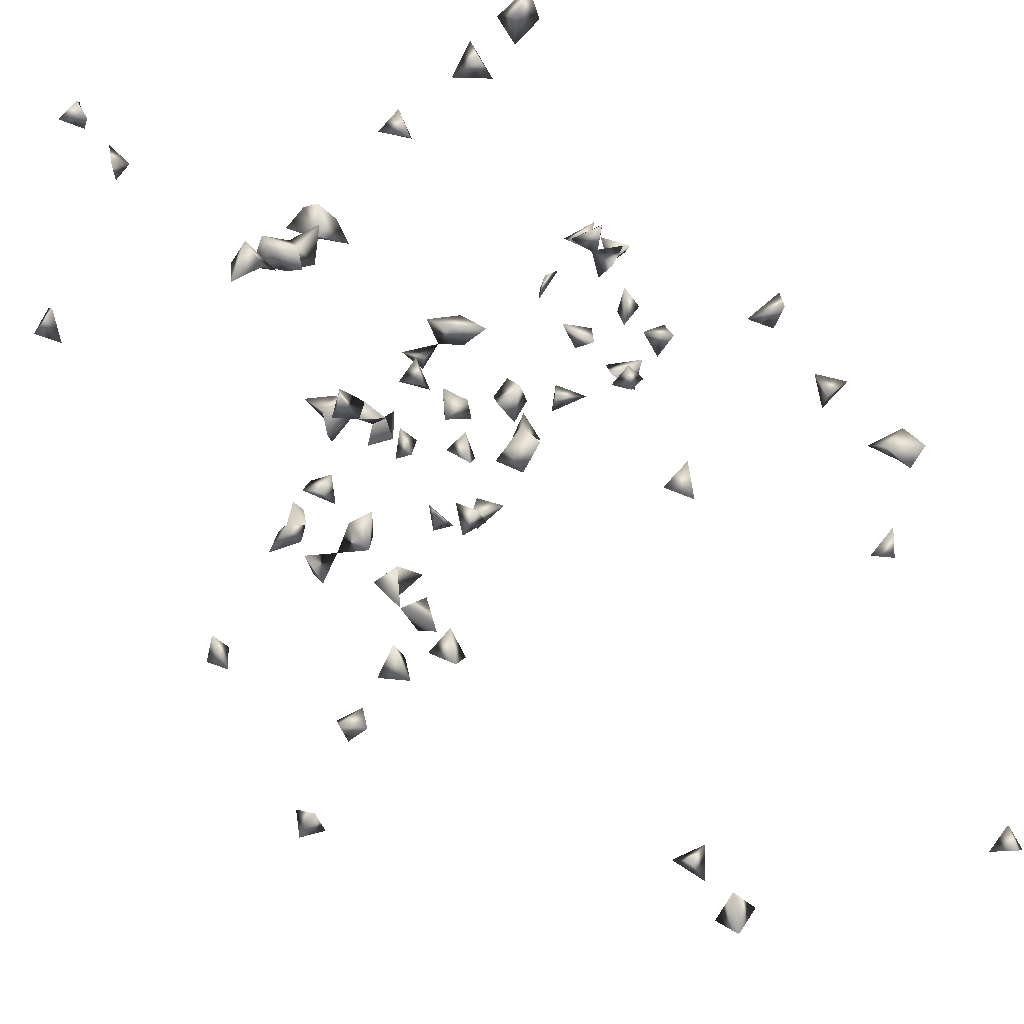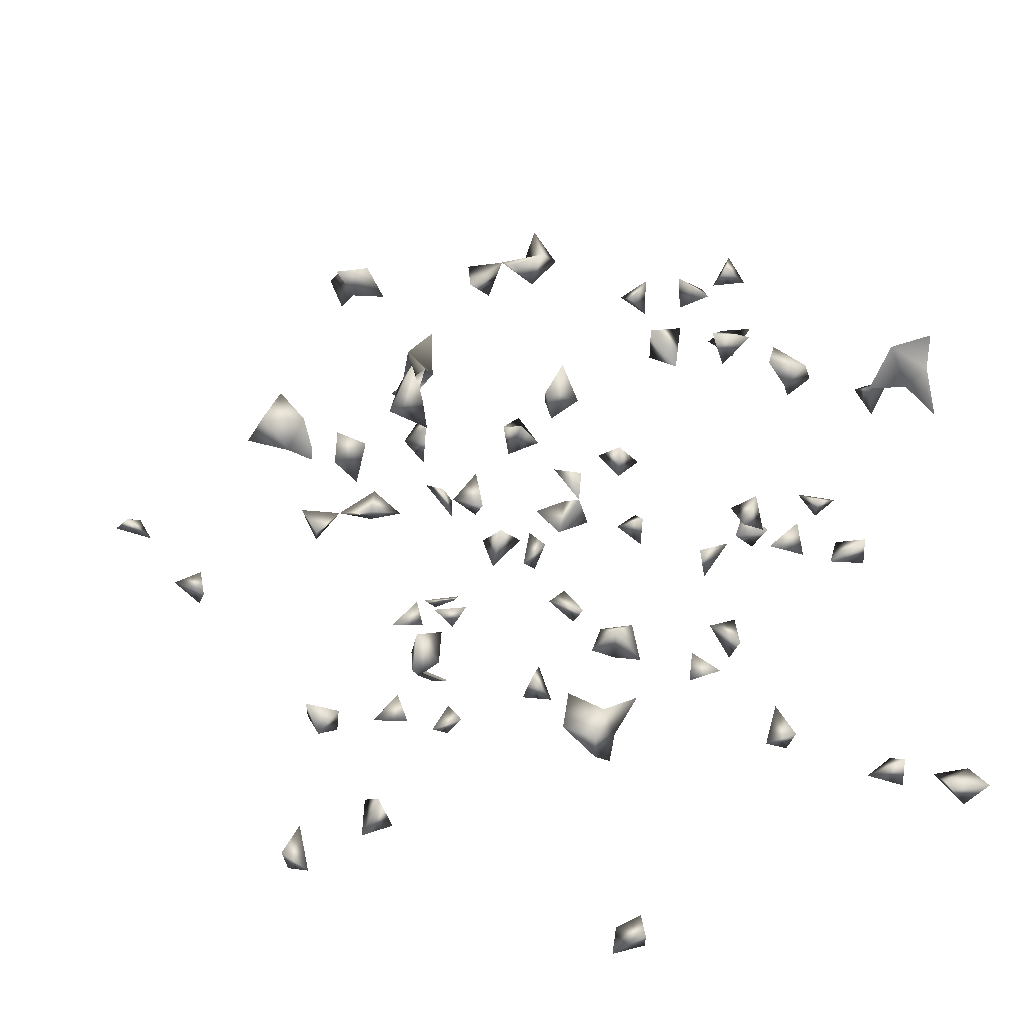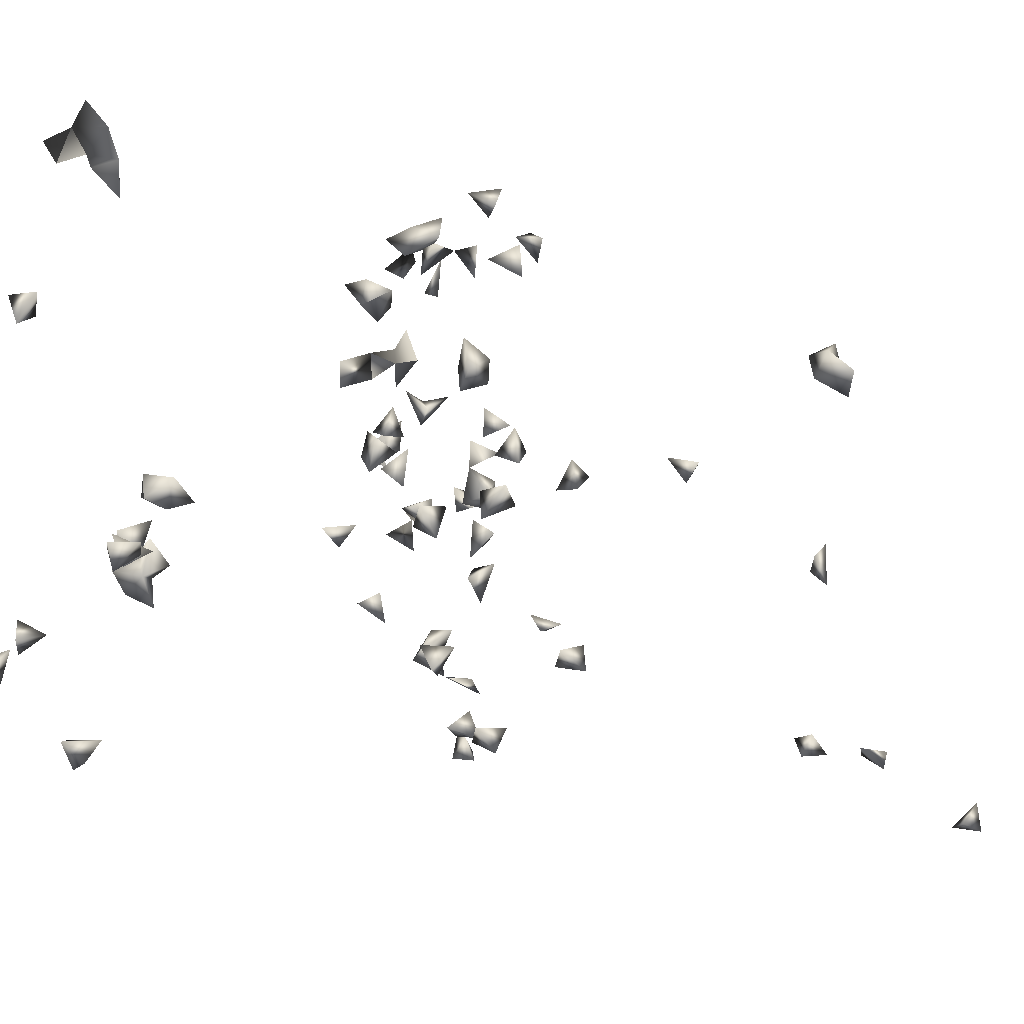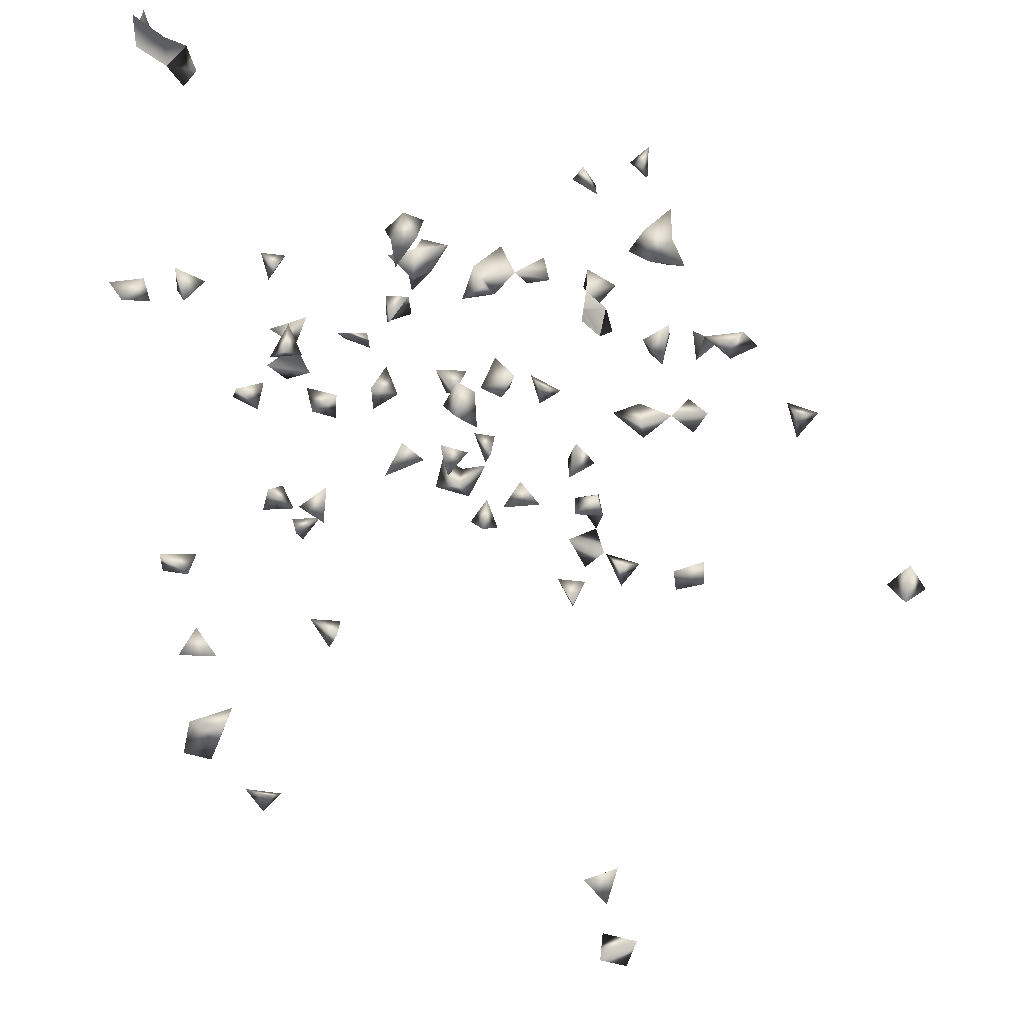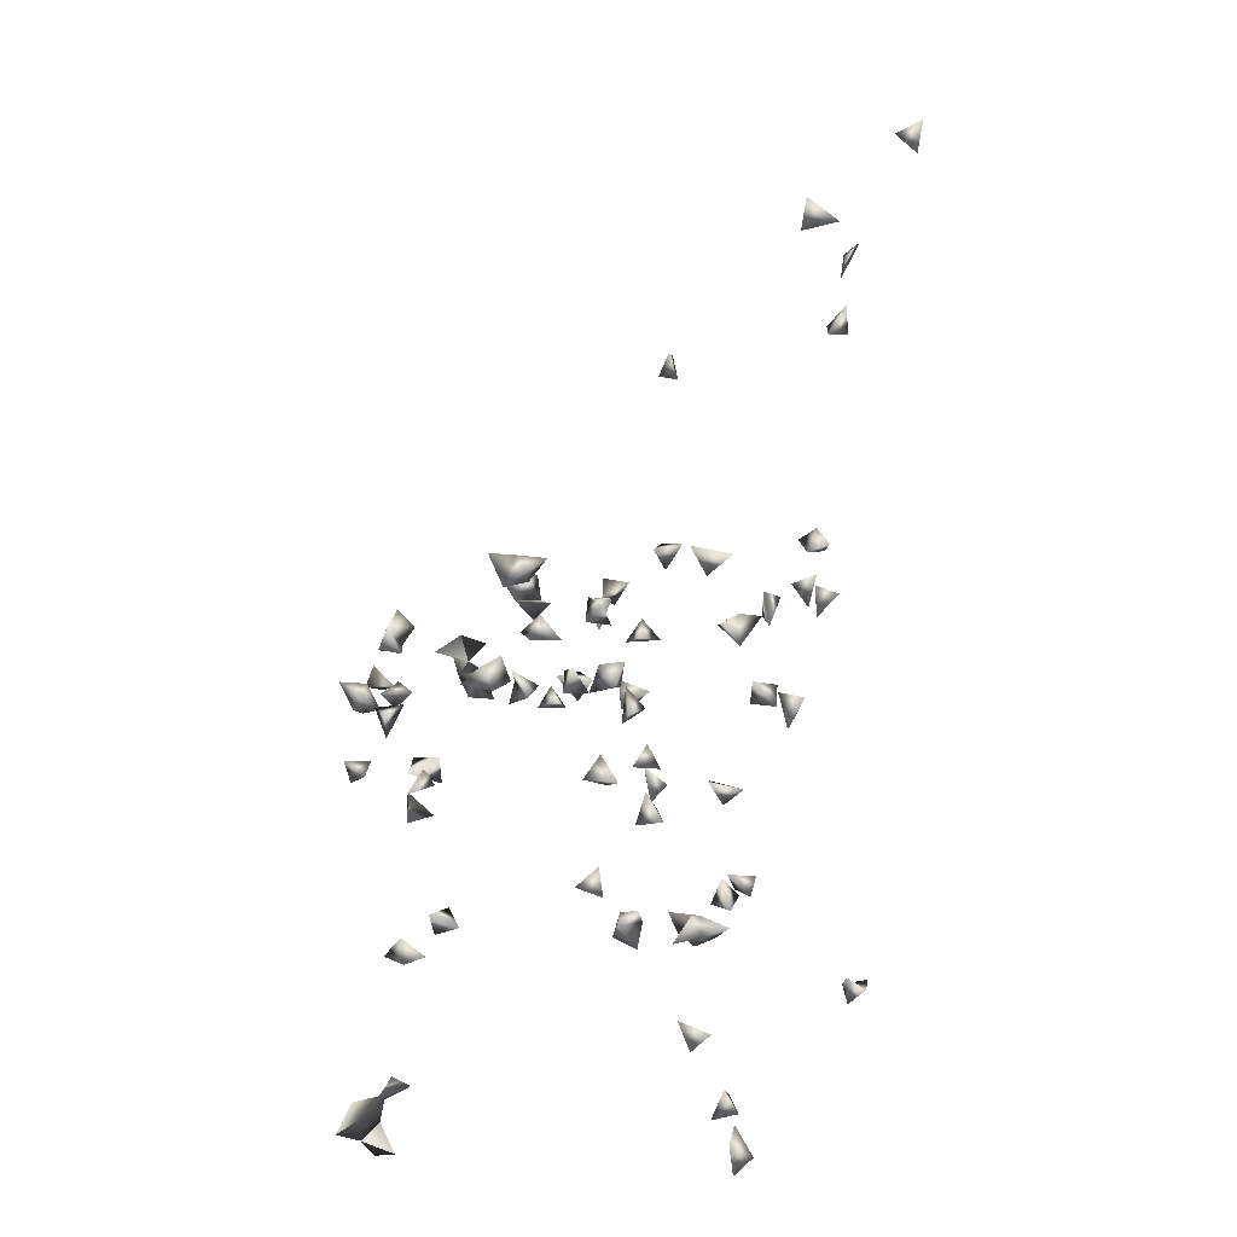
<metadata>
{"format":"obj","ext":"obj","renderer":"f3d","projection":"perspective","resolution":1024,"background":"white","views":[{"elev":-63.4,"azim":32.2,"up":"+Z"},{"elev":17.4,"azim":-13.5,"up":"+Z"},{"elev":-12.6,"azim":69.3,"up":"+Z"},{"elev":61.2,"azim":162.7,"up":"+Z"},{"elev":21.0,"azim":92.6,"up":"+Y"}]}
</metadata>
<code>
v -0.2787 -0.6941 0.4175
v 0.4701 0.2982 0.1548
v 0.466 0.2611 0.1402
v 0.4417 0.2661 0.1768
v 0.5153 0.2921 0.1411
v -0.2875 -0.6839 0.4522
v -0.02493 0.4675 -0.2417
v 0.498 0.2651 0.1693
v -0.3137 -0.6893 0.4044
v -0.4332 -0.6206 -0.1296
v 0.2664 -0.1121 -0.1369
v 0.4215 -0.5832 -0.124
v 0.3809 -0.5739 -0.1313
v 0.02104 -0.5351 -0.2993
v 0.2744 -0.5892 0.3362
v 0.3163 -0.6774 0.3565
v -0.4051 -0.579 -0.1166
v -0.4028 -0.6186 -0.156
v -0.3134 -0.5875 -0.08929
v 0.193 -0.5182 -0.04652
v 0.03764 0.5813 -0.2632
v 0.4587 0.2962 0.1919
v 0.3761 0.7039 -0.2399
v 0.3115 -0.6599 0.407
v 0.3258 -0.6176 0.4084
v -0.2618 -0.6146 0.3222
v -0.2801 0.04414 -0.2587
v 0.4056 -0.6114 -0.1584
v 0.3806 -0.6138 -0.1267
v 0.01267 -0.5862 -0.3025
v -0.02188 -0.5614 -0.3337
v -0.3327 -0.5804 -0.1361
v -0.2495 0.05253 -0.2306
v -0.5126 0.2547 0.007307
v 0.2998 -0.6917 0.3891
v -0.4214 -0.5877 -0.1648
v -0.04345 -0.0151 -0.01215
v -0.05071 0.01548 0.01598
v -0.0008153 0.004845 0.016
v 0.3321 -0.5985 -0.09752
v -0.2959 -0.6535 0.4231
v 0.2929 -0.5782 -0.1231
v -0.02039 -0.5696 -0.295
v -0.1489 -0.0151 -0.162
v -0.1654 -0.05608 -0.1384
v -0.2063 0.02259 -0.237
v -0.2561 -0.5879 0.3706
v -0.2615 -0.6279 0.3627
v 0.4863 0.09096 0.01277
v 0.4377 0.1099 0.01915
v 0.02597 0.4697 -0.2424
v 0.002781 0.5049 -0.2669
v 0.4835 0.2993 0.1149
v -0.01562 0.7593 -0.3638
v 0.002781 0.4642 -0.2711
v -0.1695 0.03035 -0.2053
v -0.1477 0.02565 -0.1629
v -0.119 0.02766 -0.1888
v -0.1701 0.04636 -0.2434
v -0.2495 0.06658 -0.2643
v -0.2888 0.07899 -0.2455
v -0.1076 -0.0151 -0.1726
v -0.526 0.2858 -0.01499
v 0.2922 -0.5958 0.3801
v -0.2984 -0.5916 -0.1223
v 0.2245 -0.1807 0.2978
v 0.2625 -0.1751 0.3304
v 0.06641 -0.05609 0.08784
v 0.03913 -0.05608 0.04368
v 0.01158 -0.03705 0.06987
v 0.05725 -0.0151 0.07407
v -0.03382 -0.5174 -0.06712
v -0.2696 -0.6733 0.3789
v -0.1283 0.02019 0.09973
v 0.2577 -0.6234 0.3779
v 0.2868 -0.6113 0.4217
v 0.002781 0.5937 -0.283
v 0.4325 -0.6253 -0.1304
v -0.009715 -0.4475 0.04595
v 0.02063 -0.5561 -0.33
v 0.3363 -0.5845 -0.1375
v 0.2041 -0.5644 -0.0656
v 0.1692 -0.5567 -0.07779
v -0.2771 -0.5852 0.3397
v -0.3217 -0.5438 -0.1071
v -0.01586 -0.1227 0.4035
v -0.02773 -0.1156 0.213
v -0.272 -0.1315 0.4355
v 0.3161 -0.2575 0.05496
v 0.4531 0.06276 0.02374
v 0.4566 0.08674 -0.007312
v 0.2748 -0.1325 -0.1082
v 0.2866 -0.01274 -0.1939
v 0.2443 -0.003634 -0.2084
v 0.02291 0.5467 -0.2574
v -0.09669 0.04236 -0.2744
v -0.09189 0.05737 -0.2387
v -0.1287 -0.05608 -0.1296
v -0.3775 -0.03729 0.195
v -0.3322 -0.02243 0.2073
v -0.116 -0.0151 -0.1011
v -0.2945 0.05719 -0.2172
v -0.4454 -0.006161 -0.03519
v -0.4903 0.2994 -0.009075
v 0.2539 -0.5859 0.3665
v 0.2967 -0.6373 0.3801
v 0.245 -0.1234 0.4107
v 0.3328 -0.5485 -0.1157
v 0.04251 -0.0151 0.03707
v -0.001876 -0.4673 -0.1202
v -0.01527 -0.07131 -0.1847
v -0.02925 -0.4995 -0.09914
v 0.02886 -0.4518 0.04932
v 0.00978 -0.1965 0.009501
v -5.726e-05 -0.09312 0.1822
v 0.01911 -0.05609 0.2402
v 0.08382 -0.03681 0.04837
v 0.375 0.734 -0.1982
v -0.274 -0.1017 0.1767
v -0.09281 0.01847 0.07577
v 0.3202 -0.6454 0.4414
v -0.0008153 -0.1183 0.4416
v 0.2124 -0.174 0.3379
v 0.2374 -0.1395 0.332
v 0.1798 -0.1372 0.3382
v -0.02971 -0.4821 0.03246
v -0.0008214 -0.4869 0.058
v -0.04236 0.7264 -0.3562
v -0.01951 0.5707 -0.2619
v -0.2119 -0.0151 0.06843
v -0.2189 -0.05609 0.0921
v -0.2567 -0.02864 0.0841
v -0.06727 -0.4899 -0.06013
v -0.05554 -0.4699 -0.02509
v -0.03231 -0.0151 0.0394
v -0.0008153 -0.07917 0.002107
v 0.03763 -0.03329 0.1259
v 0.0242 -0.0861 0.4238
v 0.2617 -0.08214 0.4164
v -0.04484 -0.1419 0.4344
v -0.1418 -0.09374 0.2842
v -0.1582 -0.126 0.3011
v -0.2678 -0.05956 0.4077
v 0.2698 -0.2581 0.07051
v 0.2321 -0.09904 -0.02076
v 0.2708 0.02863 -0.2162
v 0.4181 0.2961 -0.06082
v 0.1557 -0.03059 0.1274
v 0.007058 0.7173 -0.356
v -0.1233 0.01752 -0.2563
v -0.08394 0.00853 -0.2416
v -0.3051 -0.0151 0.08782
v -0.2063 -0.01511 0.1069
v -0.1584 -0.0151 -0.1268
v -0.4785 -0.01688 0.0001337
v -0.4802 0.259 -0.0248
v -0.1799 -0.05609 0.08621
v 0.2799 -0.1232 0.3285
v 0.2027 -0.5344 -0.09616
v 0.2377 -0.1123 -0.08747
v 0.01501 -0.222 -0.02473
v 0.2578 -0.1183 0.2913
v 0.01961 -0.09184 -0.1836
v 0.3758 0.6916 -0.1923
v -0.3285 -0.06318 0.1861
v -0.2973 -0.05609 0.1691
v -0.2452 -0.09827 0.1475
v -0.2314 -0.0928 0.1966
v -0.2687 -0.09416 0.2149
v -0.1688 -0.1673 0.248
v 0.02789 -0.4919 0.0188
v 0.004362 -0.4563 0.01117
v 0.02761 -0.4817 -0.03387
v -0.0008153 -0.07292 0.461
v 0.2112 -0.02291 0.3782
v 0.1661 -0.02105 0.3762
v 0.2162 -0.01511 0.3361
v 0.06926 -0.05609 0.1251
v 0.1224 -0.05609 0.1577
v -0.01747 -0.08181 0.4221
v -0.05073 -0.1012 0.4296
v -0.1392 -0.07869 0.3351
v -0.06944 -0.1065 0.388
v -0.2477 -0.05609 0.1814
v -0.1815 -0.07997 0.26
v -0.2226 -0.07334 0.4188
v 0.4746 -0.06511 -0.03143
v 0.4466 0.2656 -0.08334
v 0.1216 -0.05609 0.1174
v -0.1007 -0.0151 0.06417
v -0.2869 -0.0151 0.04497
v -0.1539 -0.03268 -0.09505
v -0.443 -0.0158 0.01169
v -0.1158 -0.09631 0.1133
v -0.08662 -0.09844 0.09072
v -0.08454 -0.1326 0.1135
v 0.311 -0.2451 0.09483
v 0.2428 -0.05608 -0.002469
v 0.2784 -0.09817 0.3855
v 0.2773 -0.09762 -0.08732
v 0.2703 -0.08007 0.01762
v 0.03116 -0.4246 0.0175
v 0.02189 -0.249 -0.0008461
v 0.01124 -0.05608 -0.1477
v 0.3365 0.7066 -0.2075
v 0.2454 -0.01896 0.3608
v 0.228 -0.1071 0.3103
v -0.3302 -0.02128 0.2523
v -0.2048 -0.1394 0.2748
v -0.0006863 -0.4475 -0.06213
v -0.03343 -0.4632 -0.0745
v -0.1634 -0.005386 -0.2317
v -0.3015 -0.0865 0.1953
v 0.04253 -0.05609 0.2768
v 0.02723 -0.05609 0.2042
v 0.0547 -0.02269 0.2465
v 0.1428 -0.1277 0.3352
v 0.1411 -0.1281 0.2985
v -0.1547 -0.05609 0.2959
v -0.2086 -0.1107 0.3951
v -0.3062 -0.05609 0.2255
v -0.09085 -0.0816 0.422
v -0.09814 -0.1259 0.4083
v -0.04499 -0.0846 0.2051
v -0.1721 -0.08515 0.3143
v 0.431 0.2898 -0.1166
v 0.402 0.2813 -0.09468
v 0.09995 -0.03137 0.1405
v 0.002781 0.7429 -0.3244
v -0.4443 -0.0511 -0.00783
v -0.2926 -0.05609 0.06798
v 0.3091 -0.08223 0.08327
v 0.2255 -0.09924 0.01759
v 0.2818 -0.05609 0.06009
v 0.006895 -0.1058 0.04441
v -0.01856 -0.229 0.008092
v -0.02266 -0.1058 0.02033
v -0.008194 -0.09957 -0.1449
v 0.238 -0.09202 0.3821
v 0.2426 -0.05609 0.3592
v -0.1739 -0.1668 0.2886
v -0.1705 -0.1194 0.2656
v 0.1665 -0.01725 0.3306
v 0.1336 -0.01511 0.3543
v 0.02873 -0.01511 0.2177
v 0.0638 -0.05609 0.2261
v -0.2289 -0.1115 0.4336
v -0.2481 -0.1131 0.3996
v -0.3583 -0.04573 0.2276
v -0.01755 -0.05609 0.2078
v 0.4234 -0.07222 -0.02258
v 0.07124 -0.01511 0.11
v -0.1124 -0.01511 0.1035
v 0.2859 -0.1008 0.05055
v 0.2886 -0.2231 0.06273
v 0.3205 -0.08092 0.03408
v -0.08418 -0.09251 0.1458
v -0.004222 -0.06354 0.04842
v 0.1366 -0.05609 0.3603
v -0.0008274 -0.4838 -0.07912
v -0.2613 -0.09204 0.4261
v -0.03934 -0.08932 0.1684
v -0.2578 -0.0839 0.379
v 0.4734 -0.07129 0.005535
v 0.2579 0.03041 -0.1802
v 0.1688 -0.1564 0.2921
v -0.01537 -0.4869 -0.04313
v 0.4435 -0.03627 -0.007543
f 8 5 2
f 3 5 8
f 8 4 3
f 2 3 4
f 22 8 2
f 4 8 22
f 2 4 22
f 28 13 12
f 13 28 29
f 12 13 29
f 17 18 36
f 36 18 10
f 10 17 36
f 18 17 10
f 41 9 6
f 41 6 1
f 1 6 9
f 53 3 2
f 2 5 53
f 53 5 3
f 55 52 51
f 55 51 7
f 7 52 55
f 7 51 52
f 33 60 61
f 61 60 27
f 60 33 27
f 62 57 44
f 44 58 62
f 62 58 57
f 44 57 58
f 9 41 73
f 73 41 1
f 1 9 73
f 78 28 12
f 78 29 28
f 12 29 78
f 80 43 14
f 14 30 80
f 43 30 14
f 31 43 80
f 30 31 80
f 43 31 30
f 84 47 26
f 26 48 84
f 84 48 47
f 26 47 48
f 19 65 85
f 85 65 32
f 85 32 19
f 19 32 65
f 49 90 91
f 91 90 50
f 91 50 49
f 49 50 90
f 33 61 102
f 102 61 27
f 27 33 102
f 105 75 64
f 105 64 15
f 15 75 105
f 15 64 75
f 106 75 64
f 106 76 75
f 76 75 64
f 24 76 106
f 106 25 24
f 106 64 25
f 76 64 25
f 16 35 106
f 106 35 24
f 16 24 106
f 16 24 35
f 108 81 42
f 40 81 108
f 108 42 40
f 40 42 81
f 69 70 109
f 70 71 109
f 71 70 69
f 68 69 117
f 117 71 68
f 71 69 68
f 69 109 117
f 117 109 71
f 121 76 24
f 121 76 25
f 24 25 121
f 66 123 124
f 124 123 67
f 66 67 123
f 124 67 66
f 77 95 129
f 129 95 21
f 21 77 129
f 95 77 21
f 135 38 37
f 37 39 135
f 135 39 38
f 37 38 39
f 151 150 96
f 97 150 151
f 150 97 96
f 96 97 151
f 130 132 153
f 153 132 131
f 130 131 132
f 154 98 44
f 44 45 154
f 98 45 44
f 63 104 156
f 156 104 34
f 34 63 156
f 104 63 34
f 130 153 157
f 157 153 131
f 157 131 130
f 82 83 159
f 159 83 20
f 20 82 159
f 83 82 20
f 127 113 79
f 113 171 172
f 172 171 127
f 113 127 171
f 172 127 126
f 172 126 79
f 79 126 127
f 180 174 138
f 122 174 180
f 122 138 174
f 180 138 86
f 138 122 86
f 181 140 122
f 86 140 181
f 86 122 140
f 122 180 181
f 181 180 86
f 184 168 167
f 184 167 119
f 119 167 168
f 184 169 168
f 119 169 184
f 119 168 169
f 101 154 192
f 98 101 192
f 154 101 98
f 192 154 45
f 45 98 192
f 200 160 92
f 11 160 200
f 200 92 11
f 11 92 160
f 113 172 202
f 202 172 79
f 79 113 202
f 205 164 118
f 23 164 205
f 205 118 23
f 23 118 164
f 158 162 207
f 207 162 124
f 124 158 207
f 162 158 124
f 112 133 211
f 133 112 72
f 212 56 46
f 212 59 56
f 46 59 212
f 46 56 59
f 165 213 221
f 221 213 166
f 165 166 221
f 165 166 213
f 223 222 183
f 181 222 223
f 223 183 181
f 181 183 222
f 182 219 225
f 141 182 225
f 219 182 141
f 185 219 225
f 141 185 225
f 219 185 141
f 227 226 188
f 147 226 227
f 227 188 147
f 147 188 226
f 148 189 228
f 228 189 179
f 228 179 148
f 148 179 189
f 229 149 54
f 128 149 229
f 54 128 229
f 149 128 54
f 230 193 155
f 103 193 230
f 230 155 103
f 103 155 193
f 231 191 132
f 152 191 231
f 132 152 231
f 191 152 132
f 233 201 198
f 233 198 145
f 145 201 233
f 145 198 201
f 236 203 114
f 161 203 236
f 114 161 236
f 203 161 114
f 163 204 238
f 238 204 111
f 111 163 238
f 204 163 111
f 139 199 239
f 239 199 107
f 107 139 239
f 199 139 107
f 240 206 175
f 177 206 240
f 175 177 240
f 206 177 175
f 142 241 242
f 242 209 142
f 142 209 241
f 242 241 170
f 170 209 242
f 241 209 170
f 242 225 141
f 142 225 242
f 242 142 141
f 225 142 141
f 215 245 246
f 116 215 246
f 245 215 116
f 246 245 216
f 116 216 245
f 246 216 214
f 246 214 116
f 116 214 216
f 220 247 248
f 186 220 248
f 247 220 186
f 249 221 208
f 249 208 100
f 100 208 221
f 99 165 249
f 249 100 99
f 99 100 165
f 165 221 249
f 221 165 100
f 68 137 252
f 137 178 252
f 252 178 68
f 178 137 68
f 253 190 120
f 74 190 253
f 253 120 74
f 74 120 190
f 144 197 255
f 255 197 89
f 89 144 255
f 197 144 89
f 256 254 234
f 232 254 256
f 256 234 232
f 232 234 254
f 257 195 194
f 257 196 195
f 194 196 257
f 194 195 196
f 258 237 235
f 136 237 258
f 258 235 136
f 136 235 237
f 259 244 243
f 176 244 259
f 259 243 176
f 176 243 244
f 72 112 260
f 110 211 260
f 260 112 110
f 110 112 211
f 261 248 88
f 88 247 261
f 248 247 88
f 261 247 186
f 224 250 262
f 262 250 115
f 250 224 115
f 87 224 262
f 262 115 87
f 87 115 224
f 263 261 143
f 143 186 263
f 261 186 143
f 248 261 263
f 186 248 263
f 93 146 265
f 265 146 94
f 265 94 93
f 93 94 146
f 217 218 266
f 125 217 266
f 266 218 125
f 218 217 125
f 267 260 173
f 173 210 267
f 260 210 173
f 210 211 267
f 260 211 210
f 72 260 267
f 267 133 72
f 267 211 134
f 267 134 133
f 133 134 211
f 268 264 187
f 251 264 268
f 187 251 268
f 264 251 187

</code>
